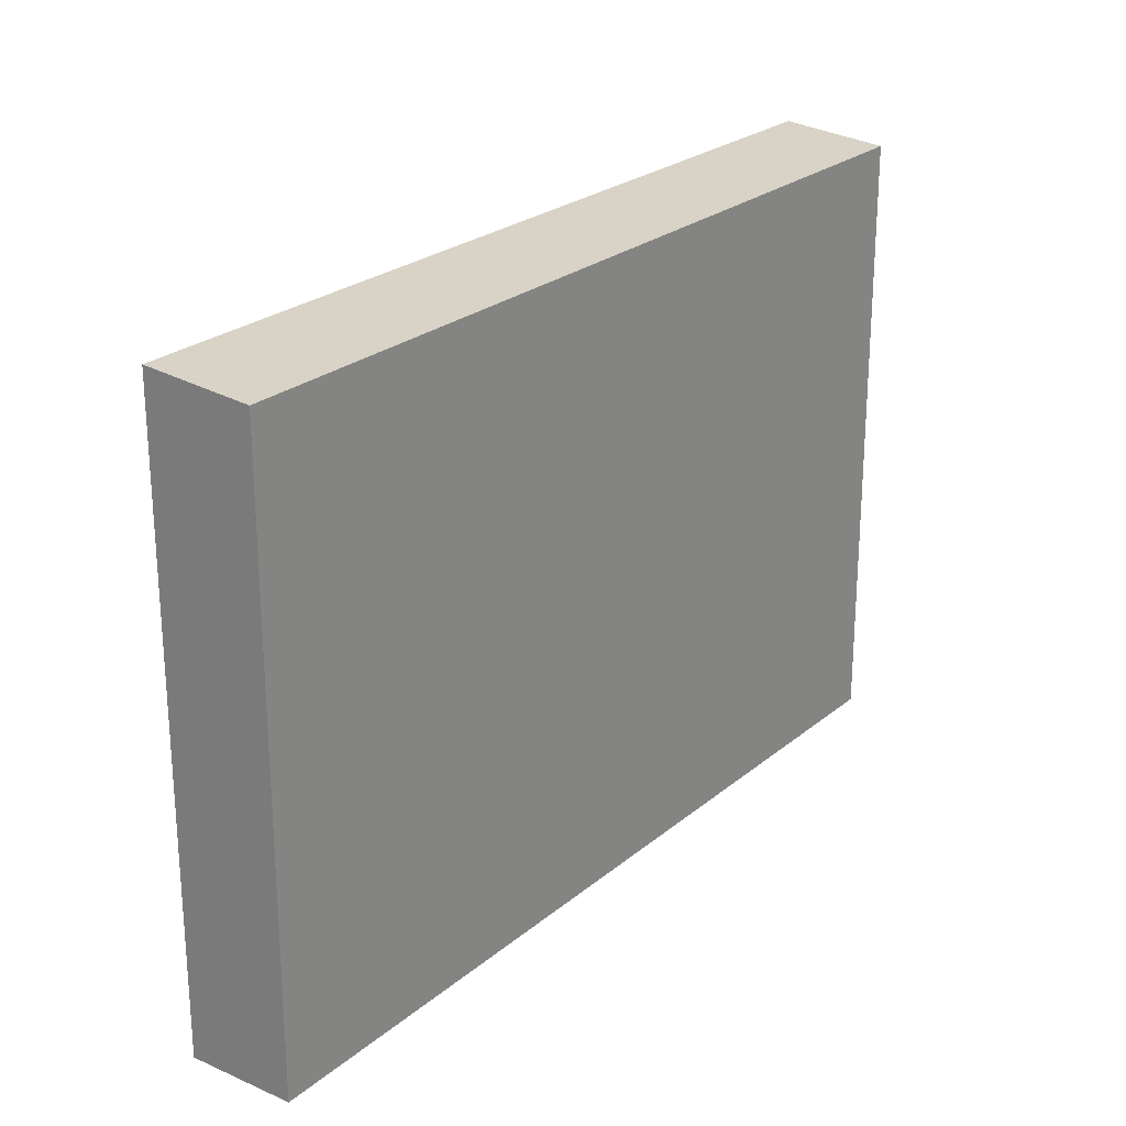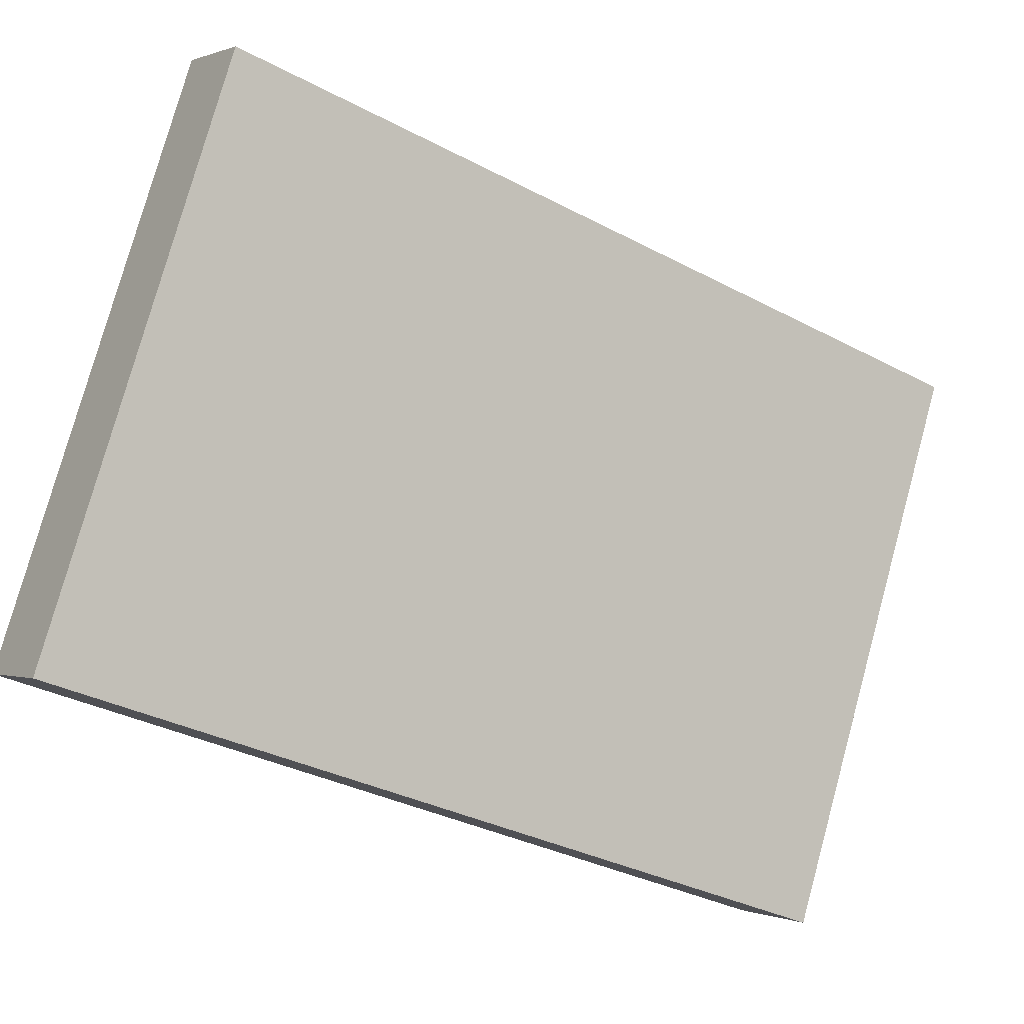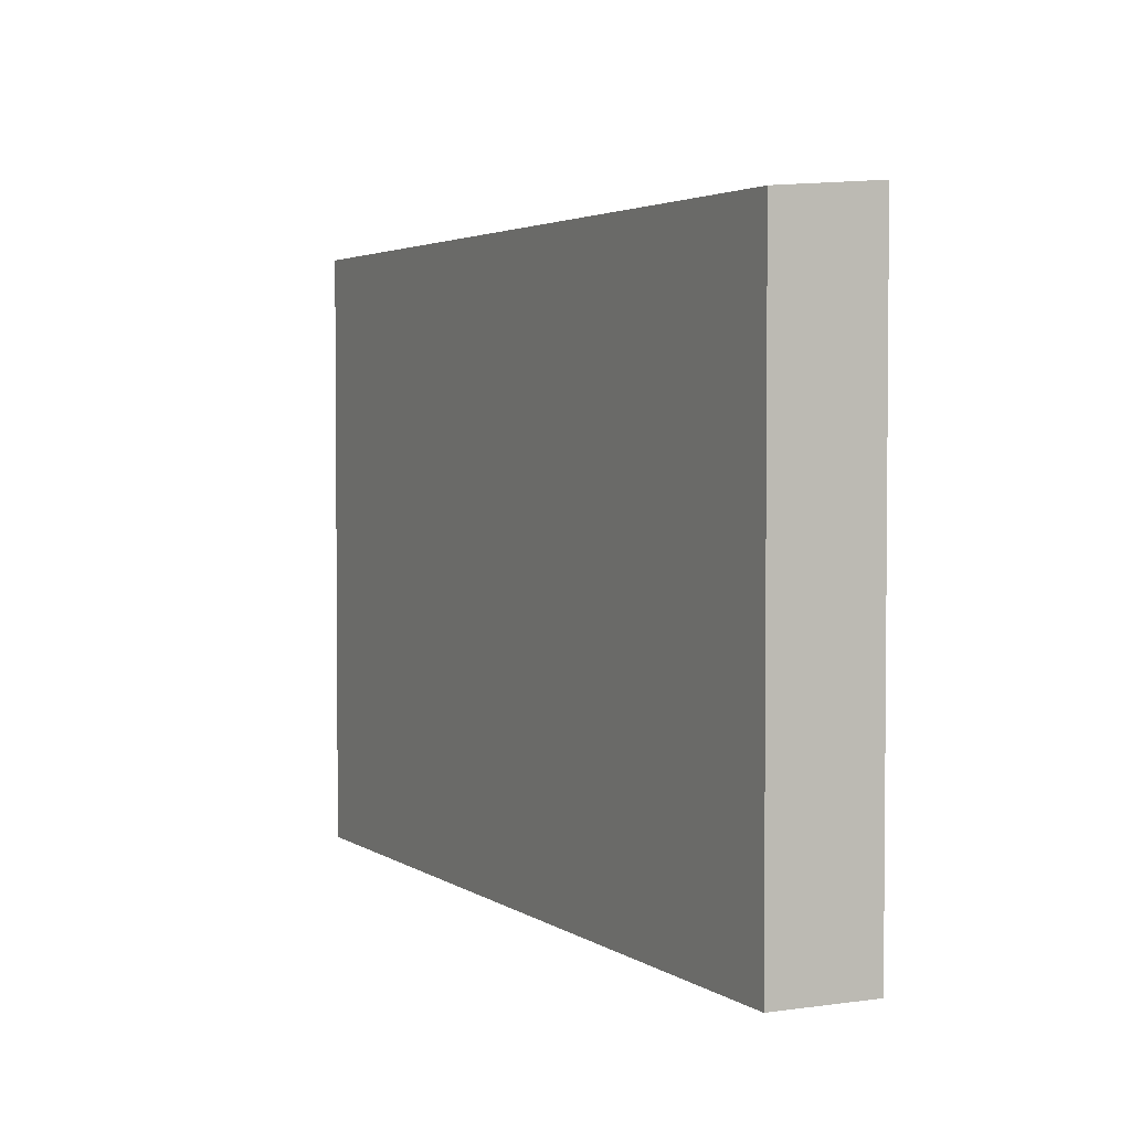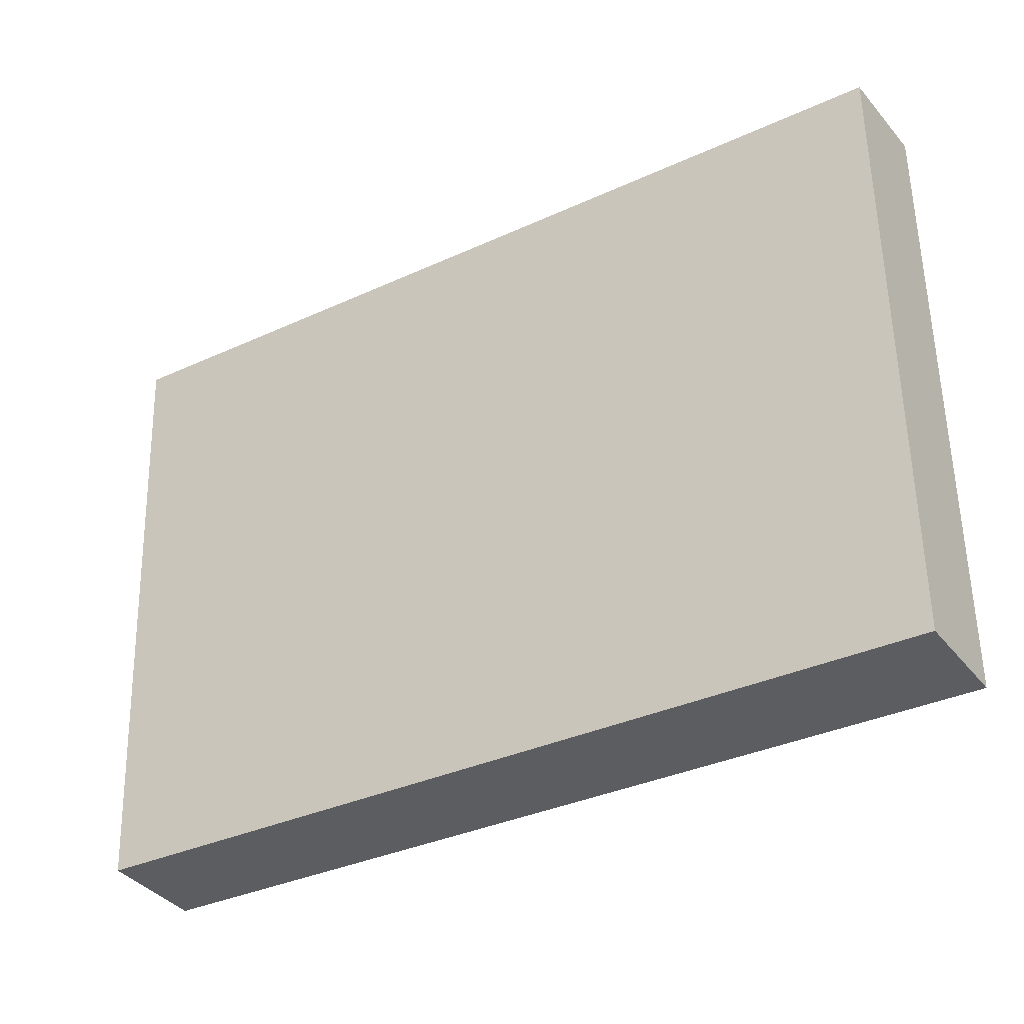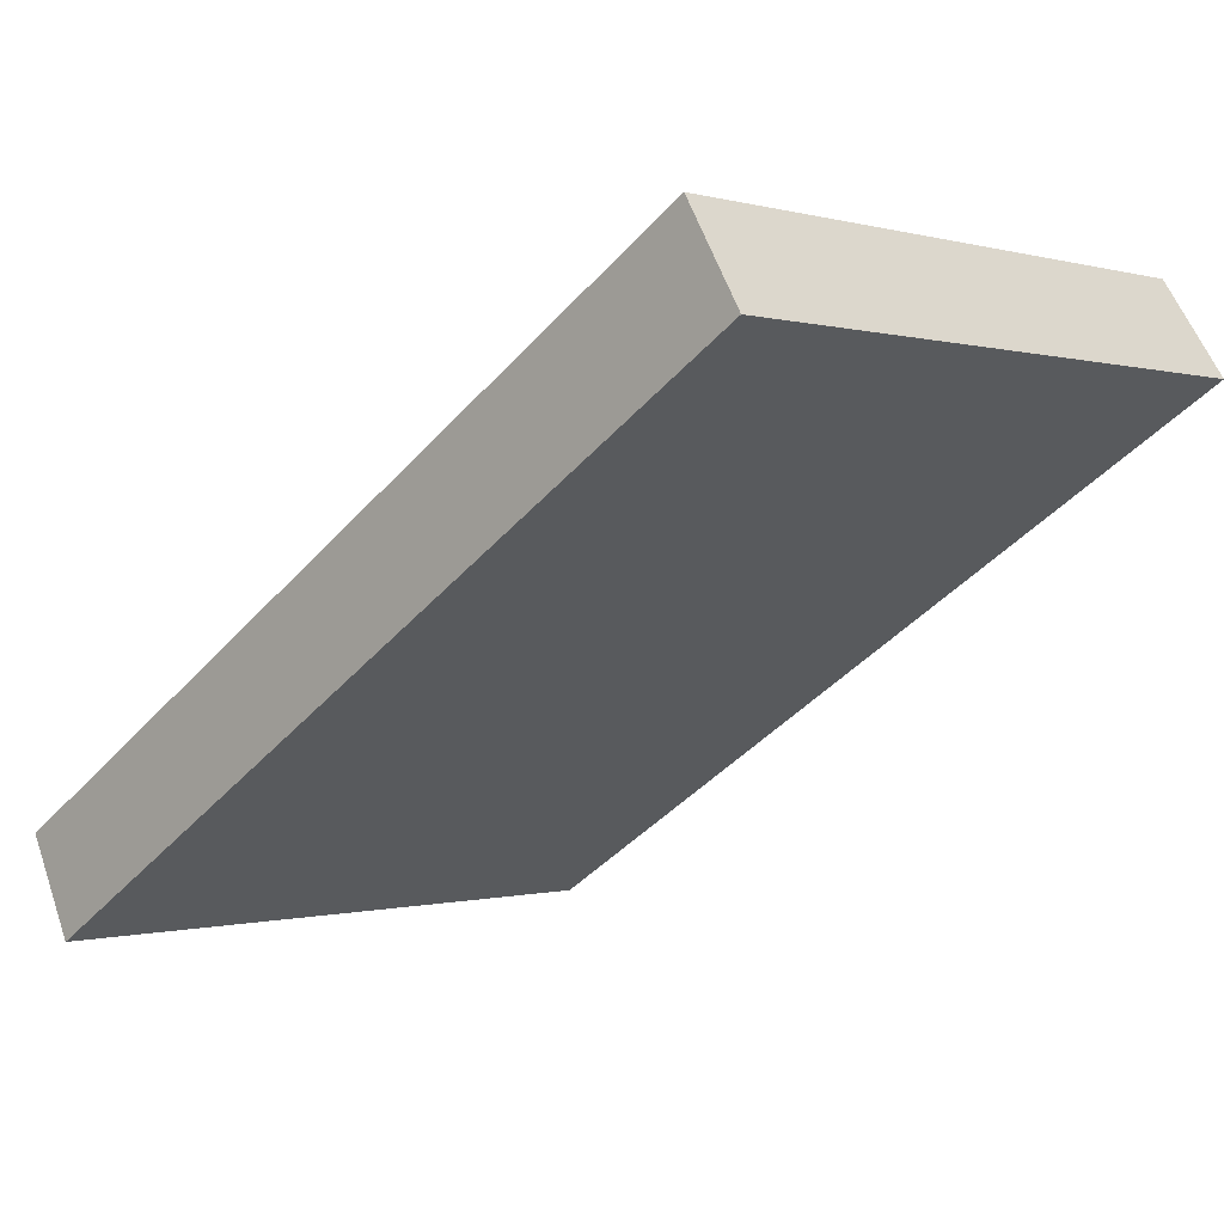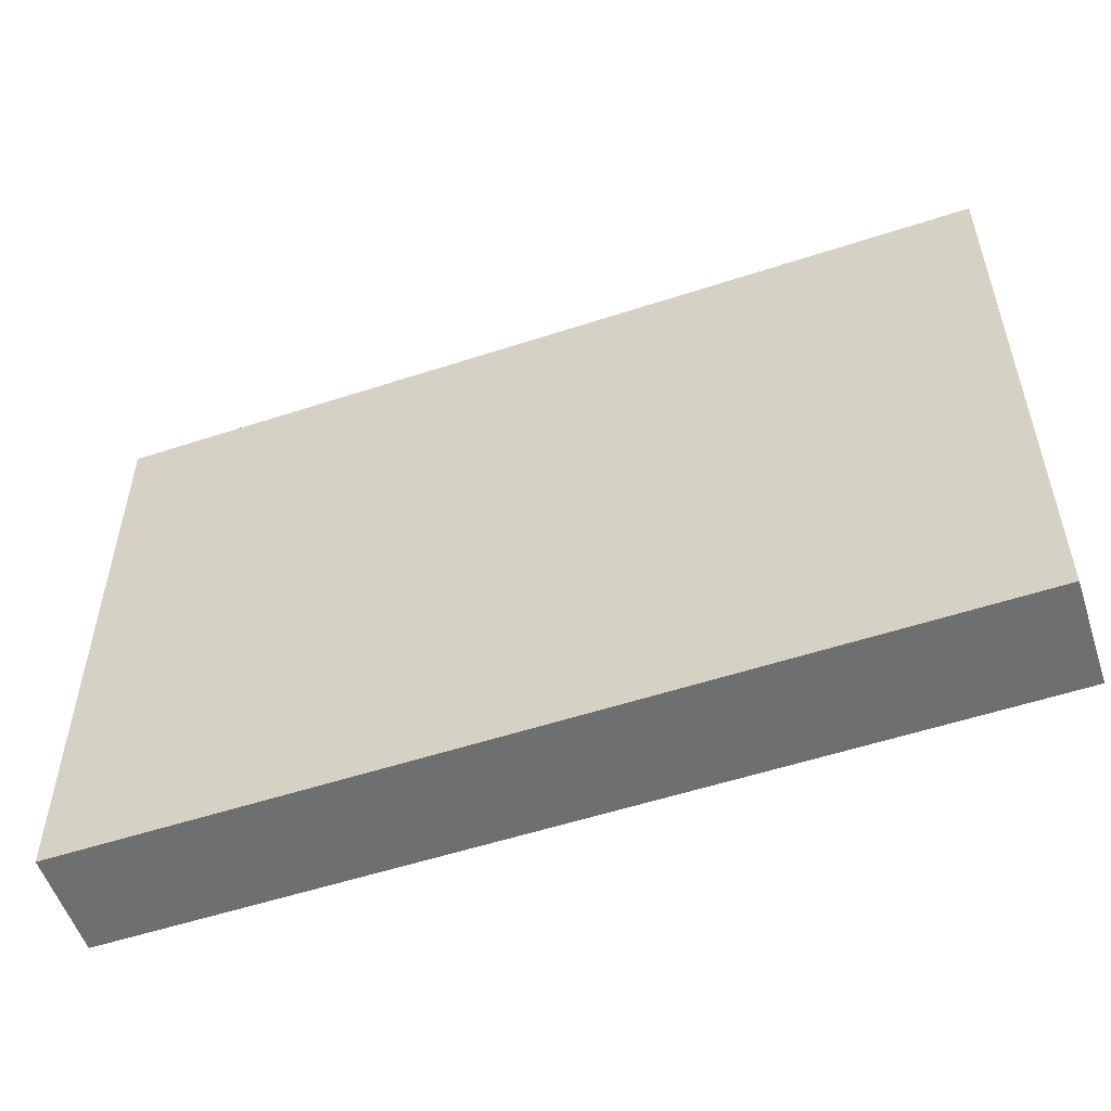
<metadata>
{"format":"obj","ext":"obj","renderer":"f3d","projection":"perspective","resolution":1024,"background":"white","views":[{"elev":24.5,"azim":-20.9,"up":"+Y"},{"elev":78.4,"azim":15.4,"up":"+Z"},{"elev":3.1,"azim":96.2,"up":"+Y"},{"elev":58.0,"azim":178.8,"up":"+Z"},{"elev":-0.4,"azim":-136.9,"up":"+Z"},{"elev":-54.5,"azim":-128.7,"up":"+Y"}]}
</metadata>
<code>
v  10.01 8.204 -6.288
v  0.772 8.086 1.173
v  10.77 8.086 -5.106
v  0 8.204 5.023e-16
v  10.01 3.85e-16 -6.288
v  10.77 3.127e-16 -5.106
v  0 0 0
v  0.772 -7.183e-17 1.173
g defaultobject
f 1 2 3
f 2 1 4
f 3 5 1
f 5 3 6
f 5 4 1
f 4 5 7
f 7 2 4
f 2 7 8
f 8 3 2
f 3 8 6
f 8 5 6
f 5 8 7

</code>
